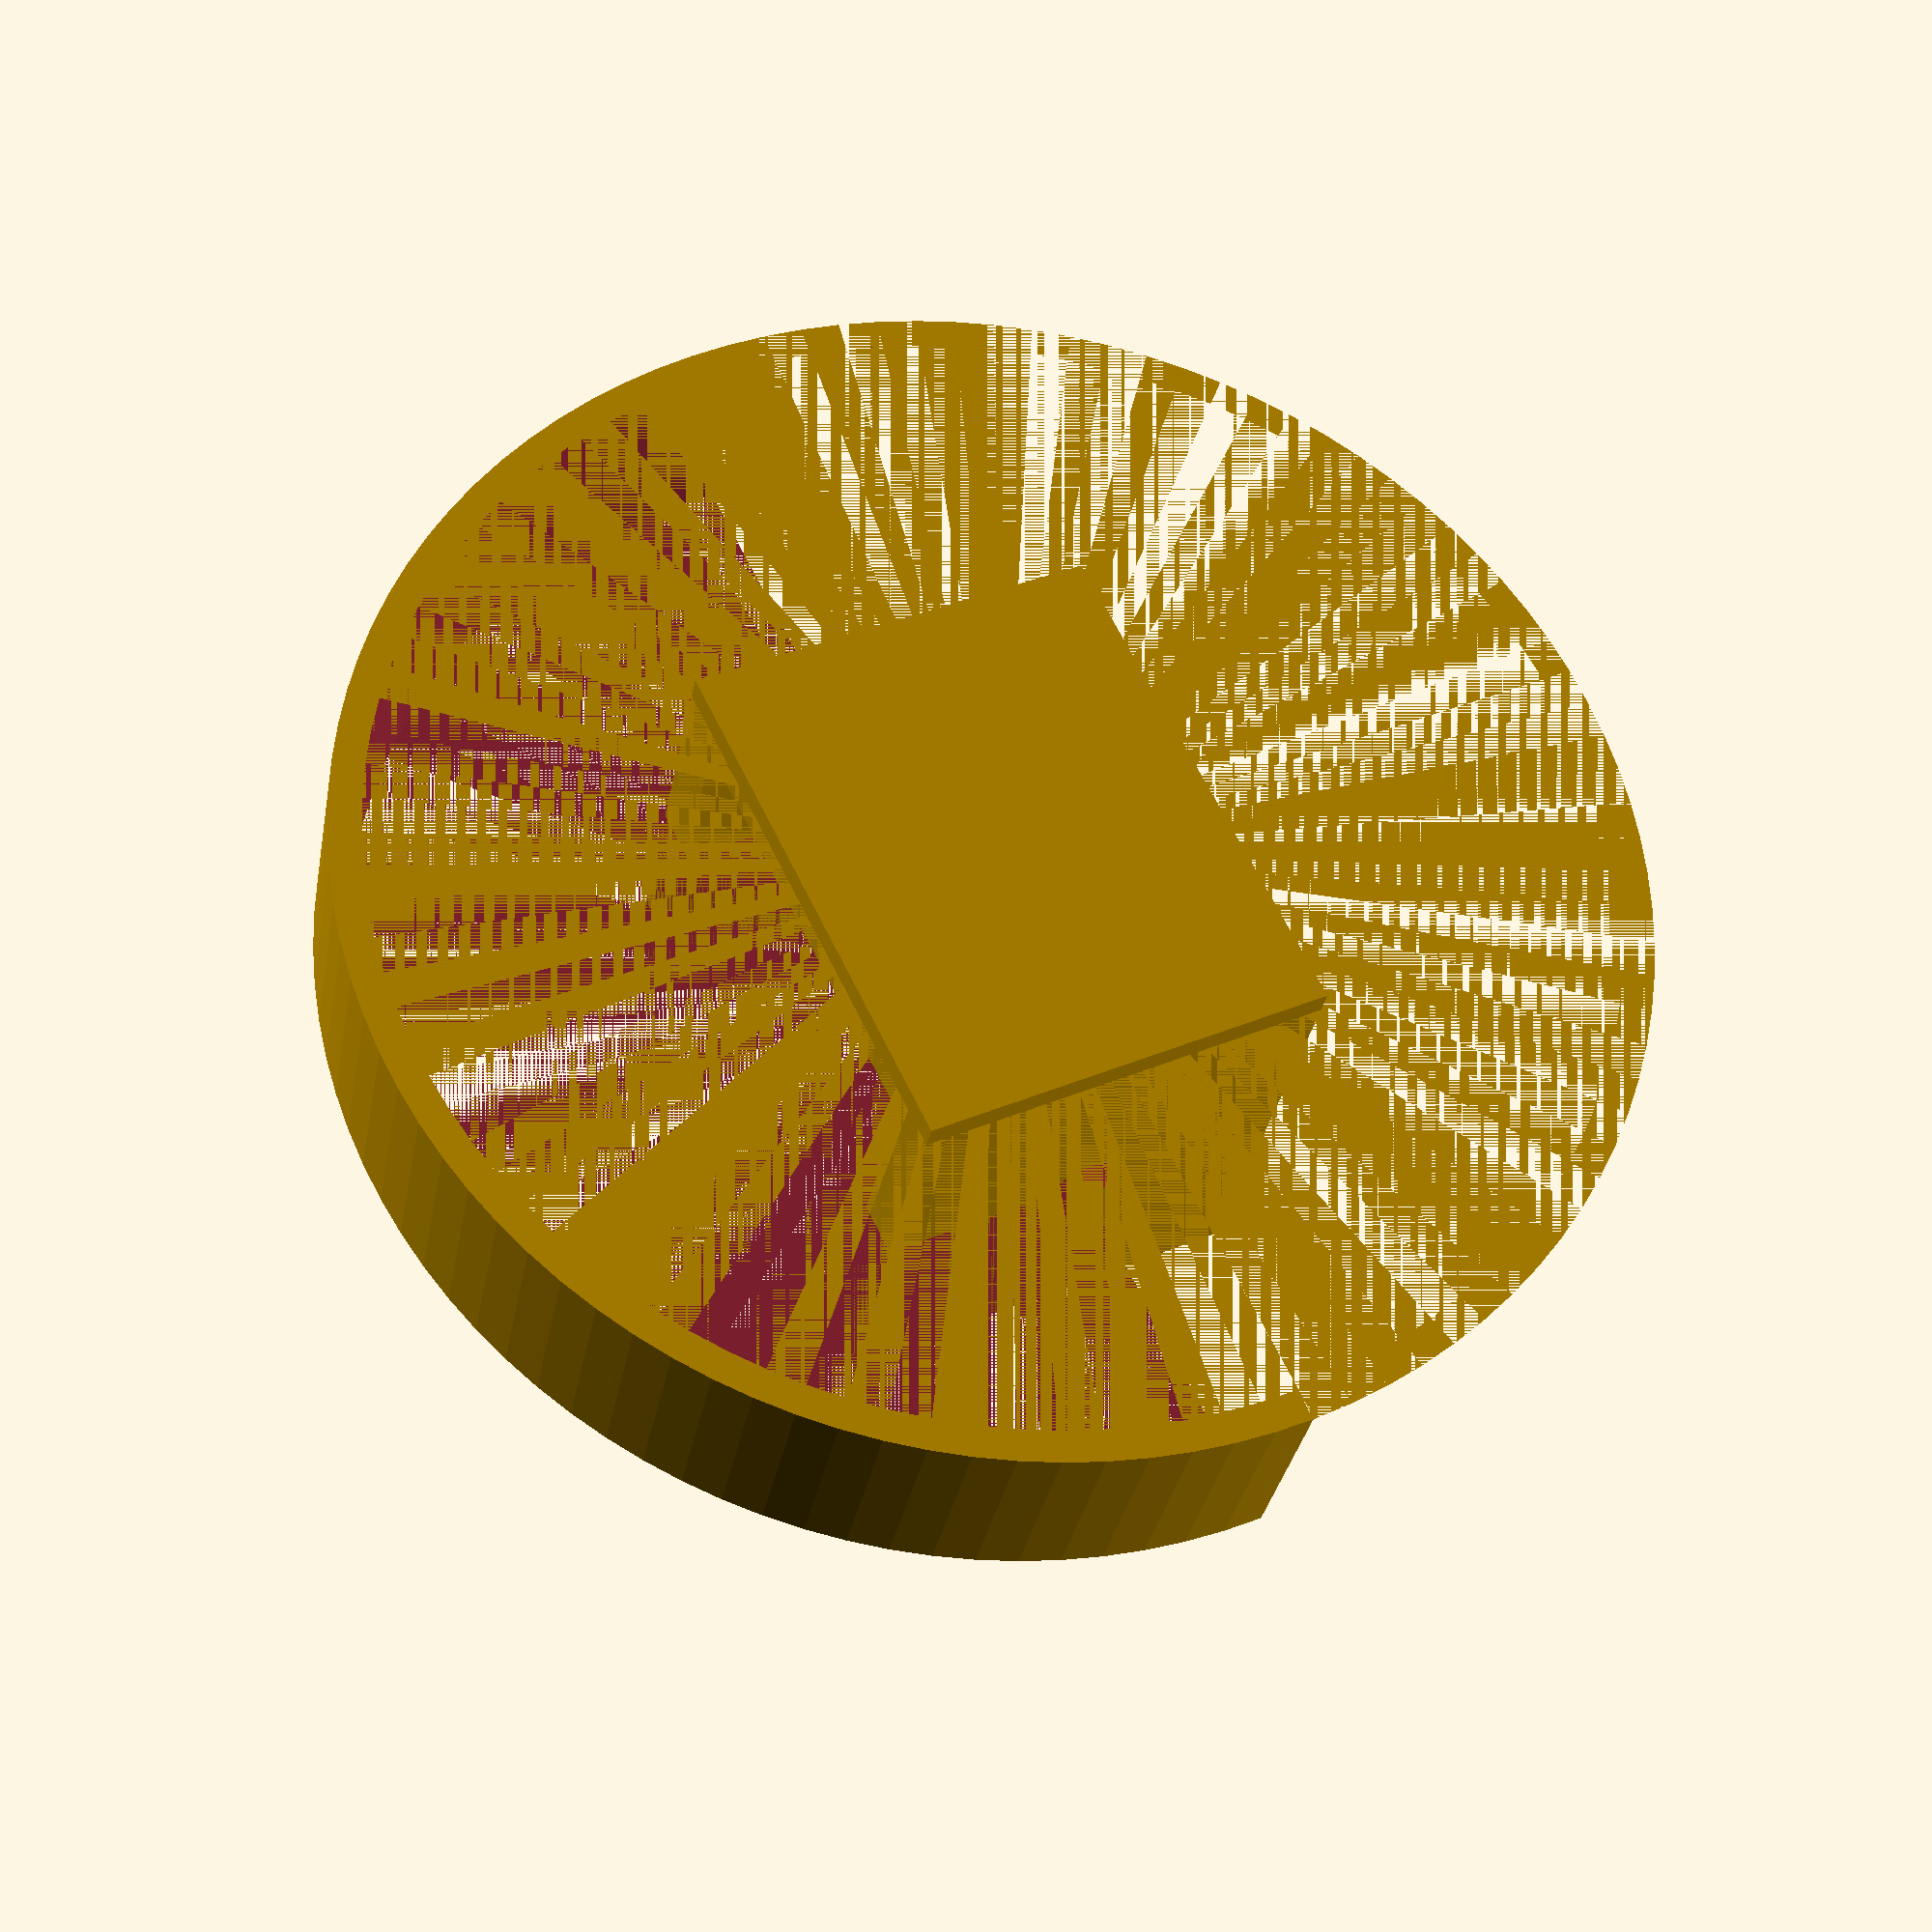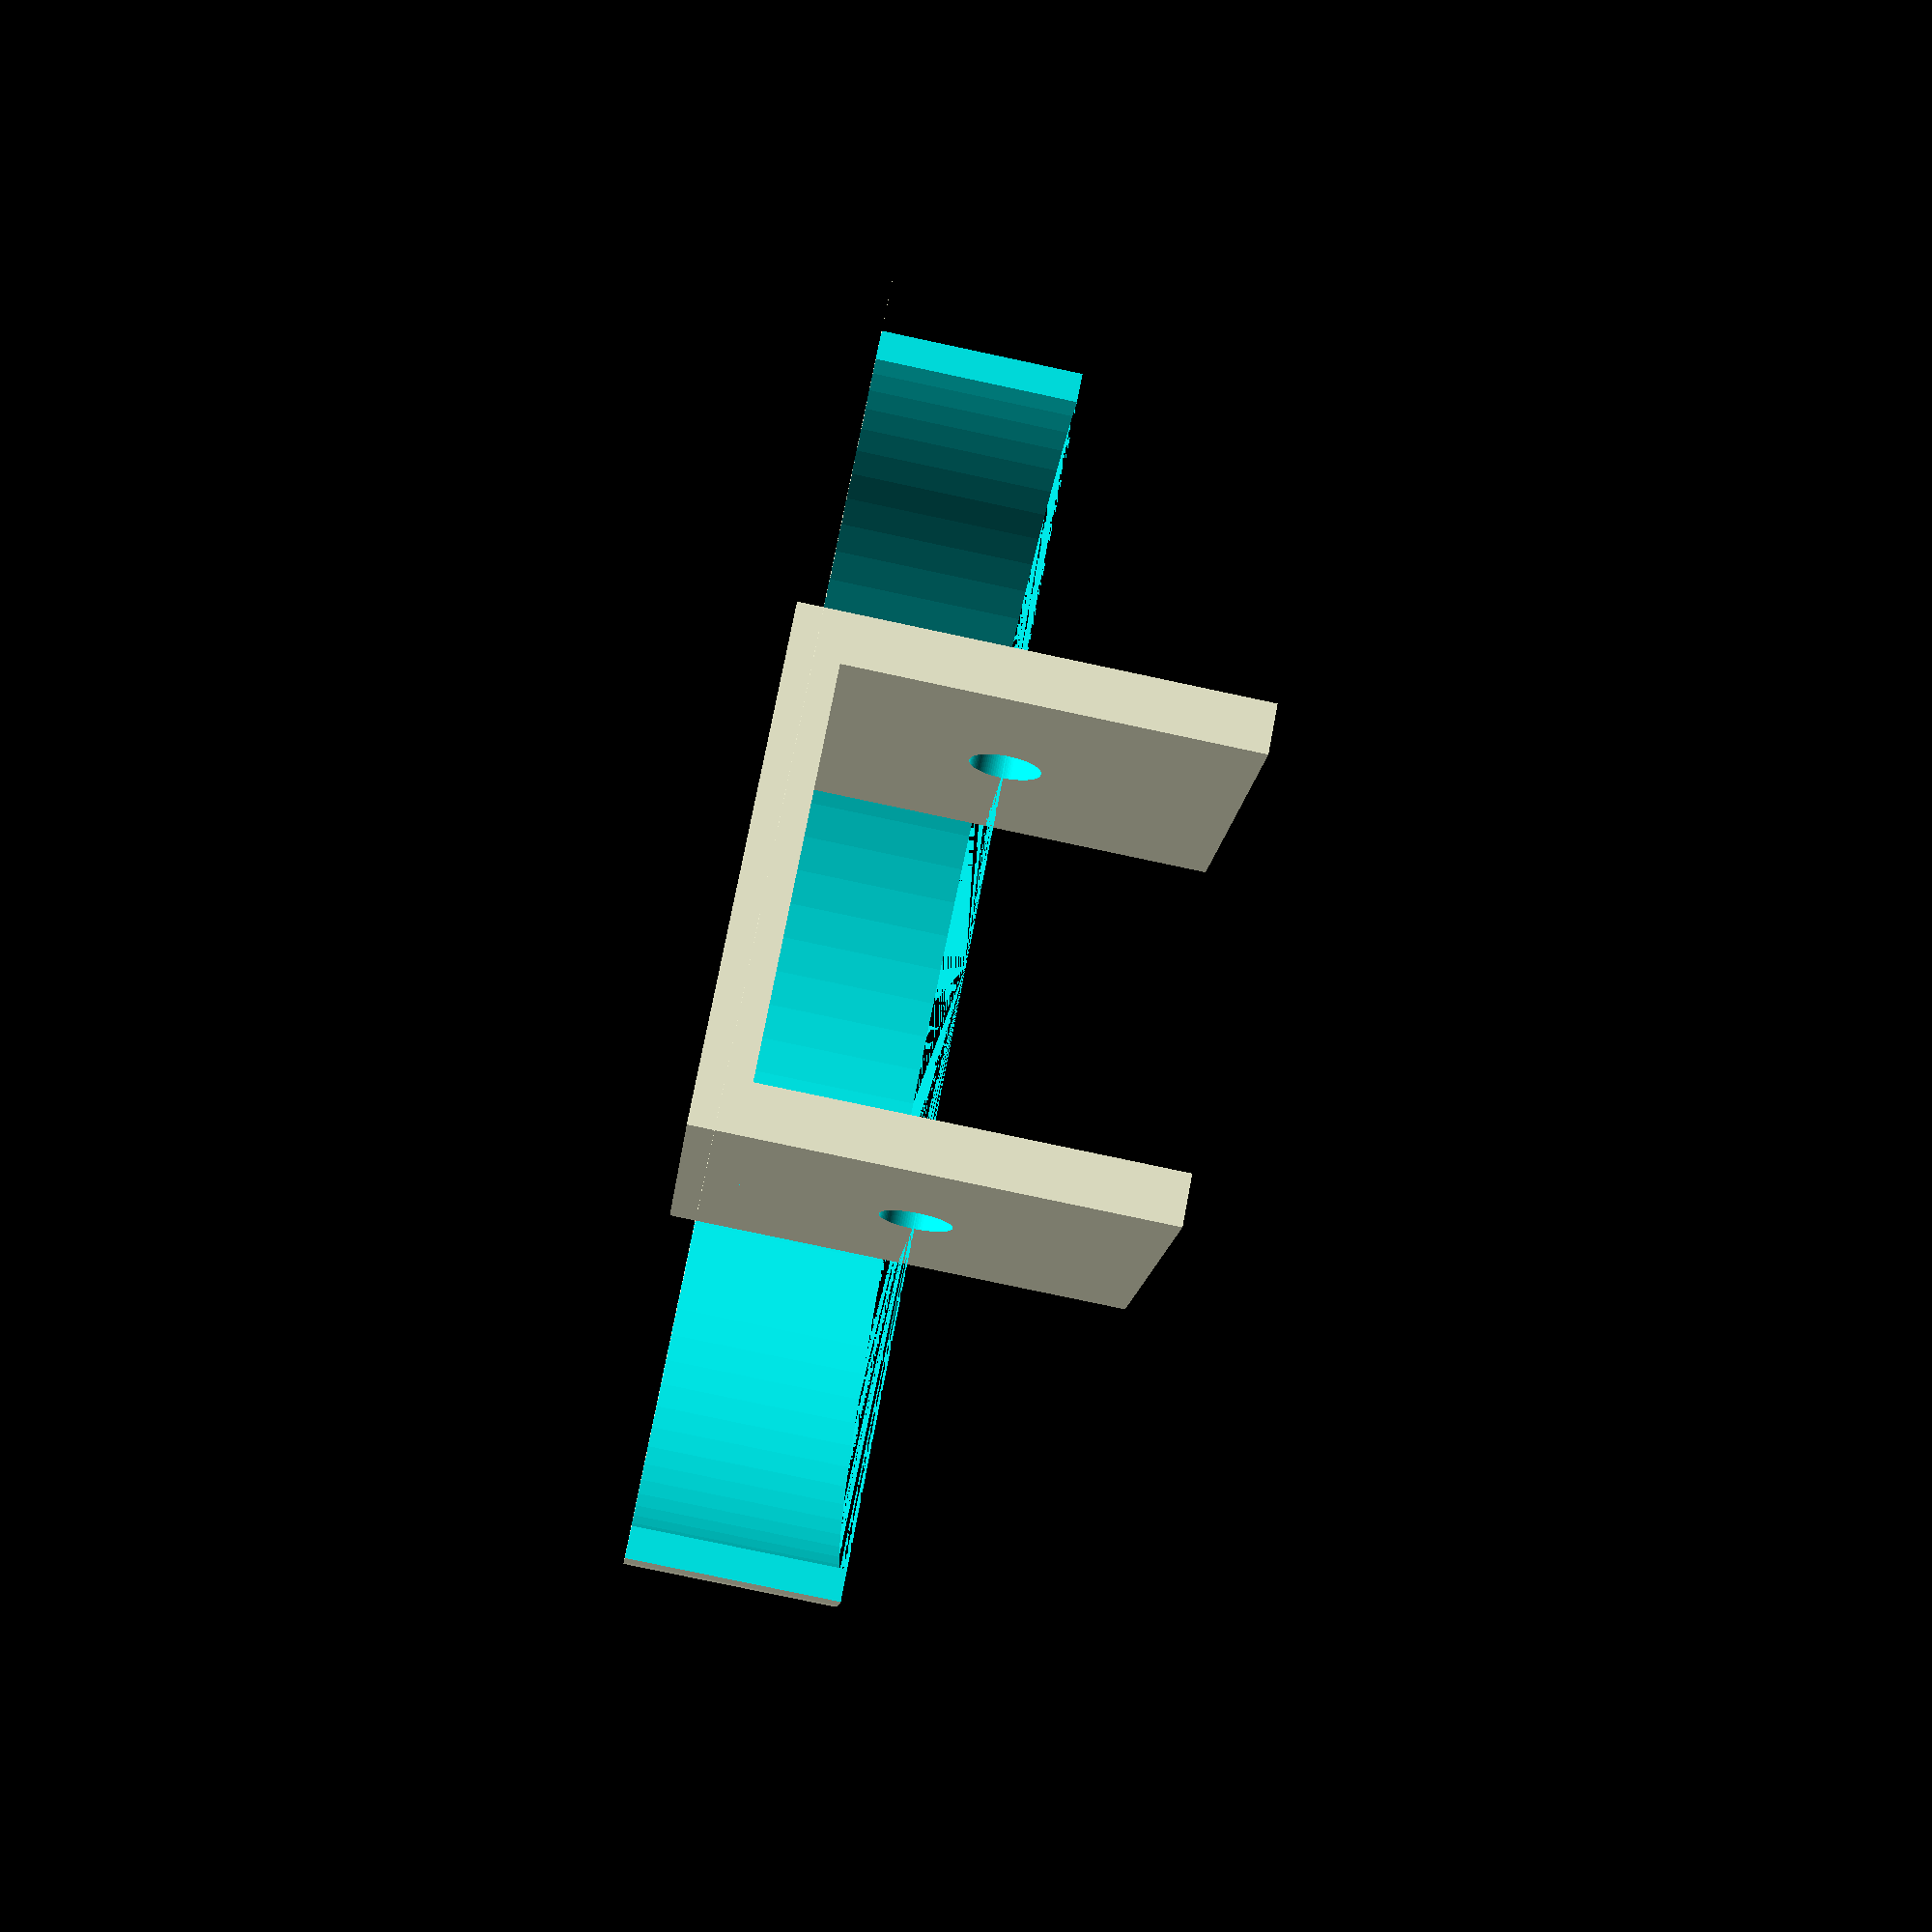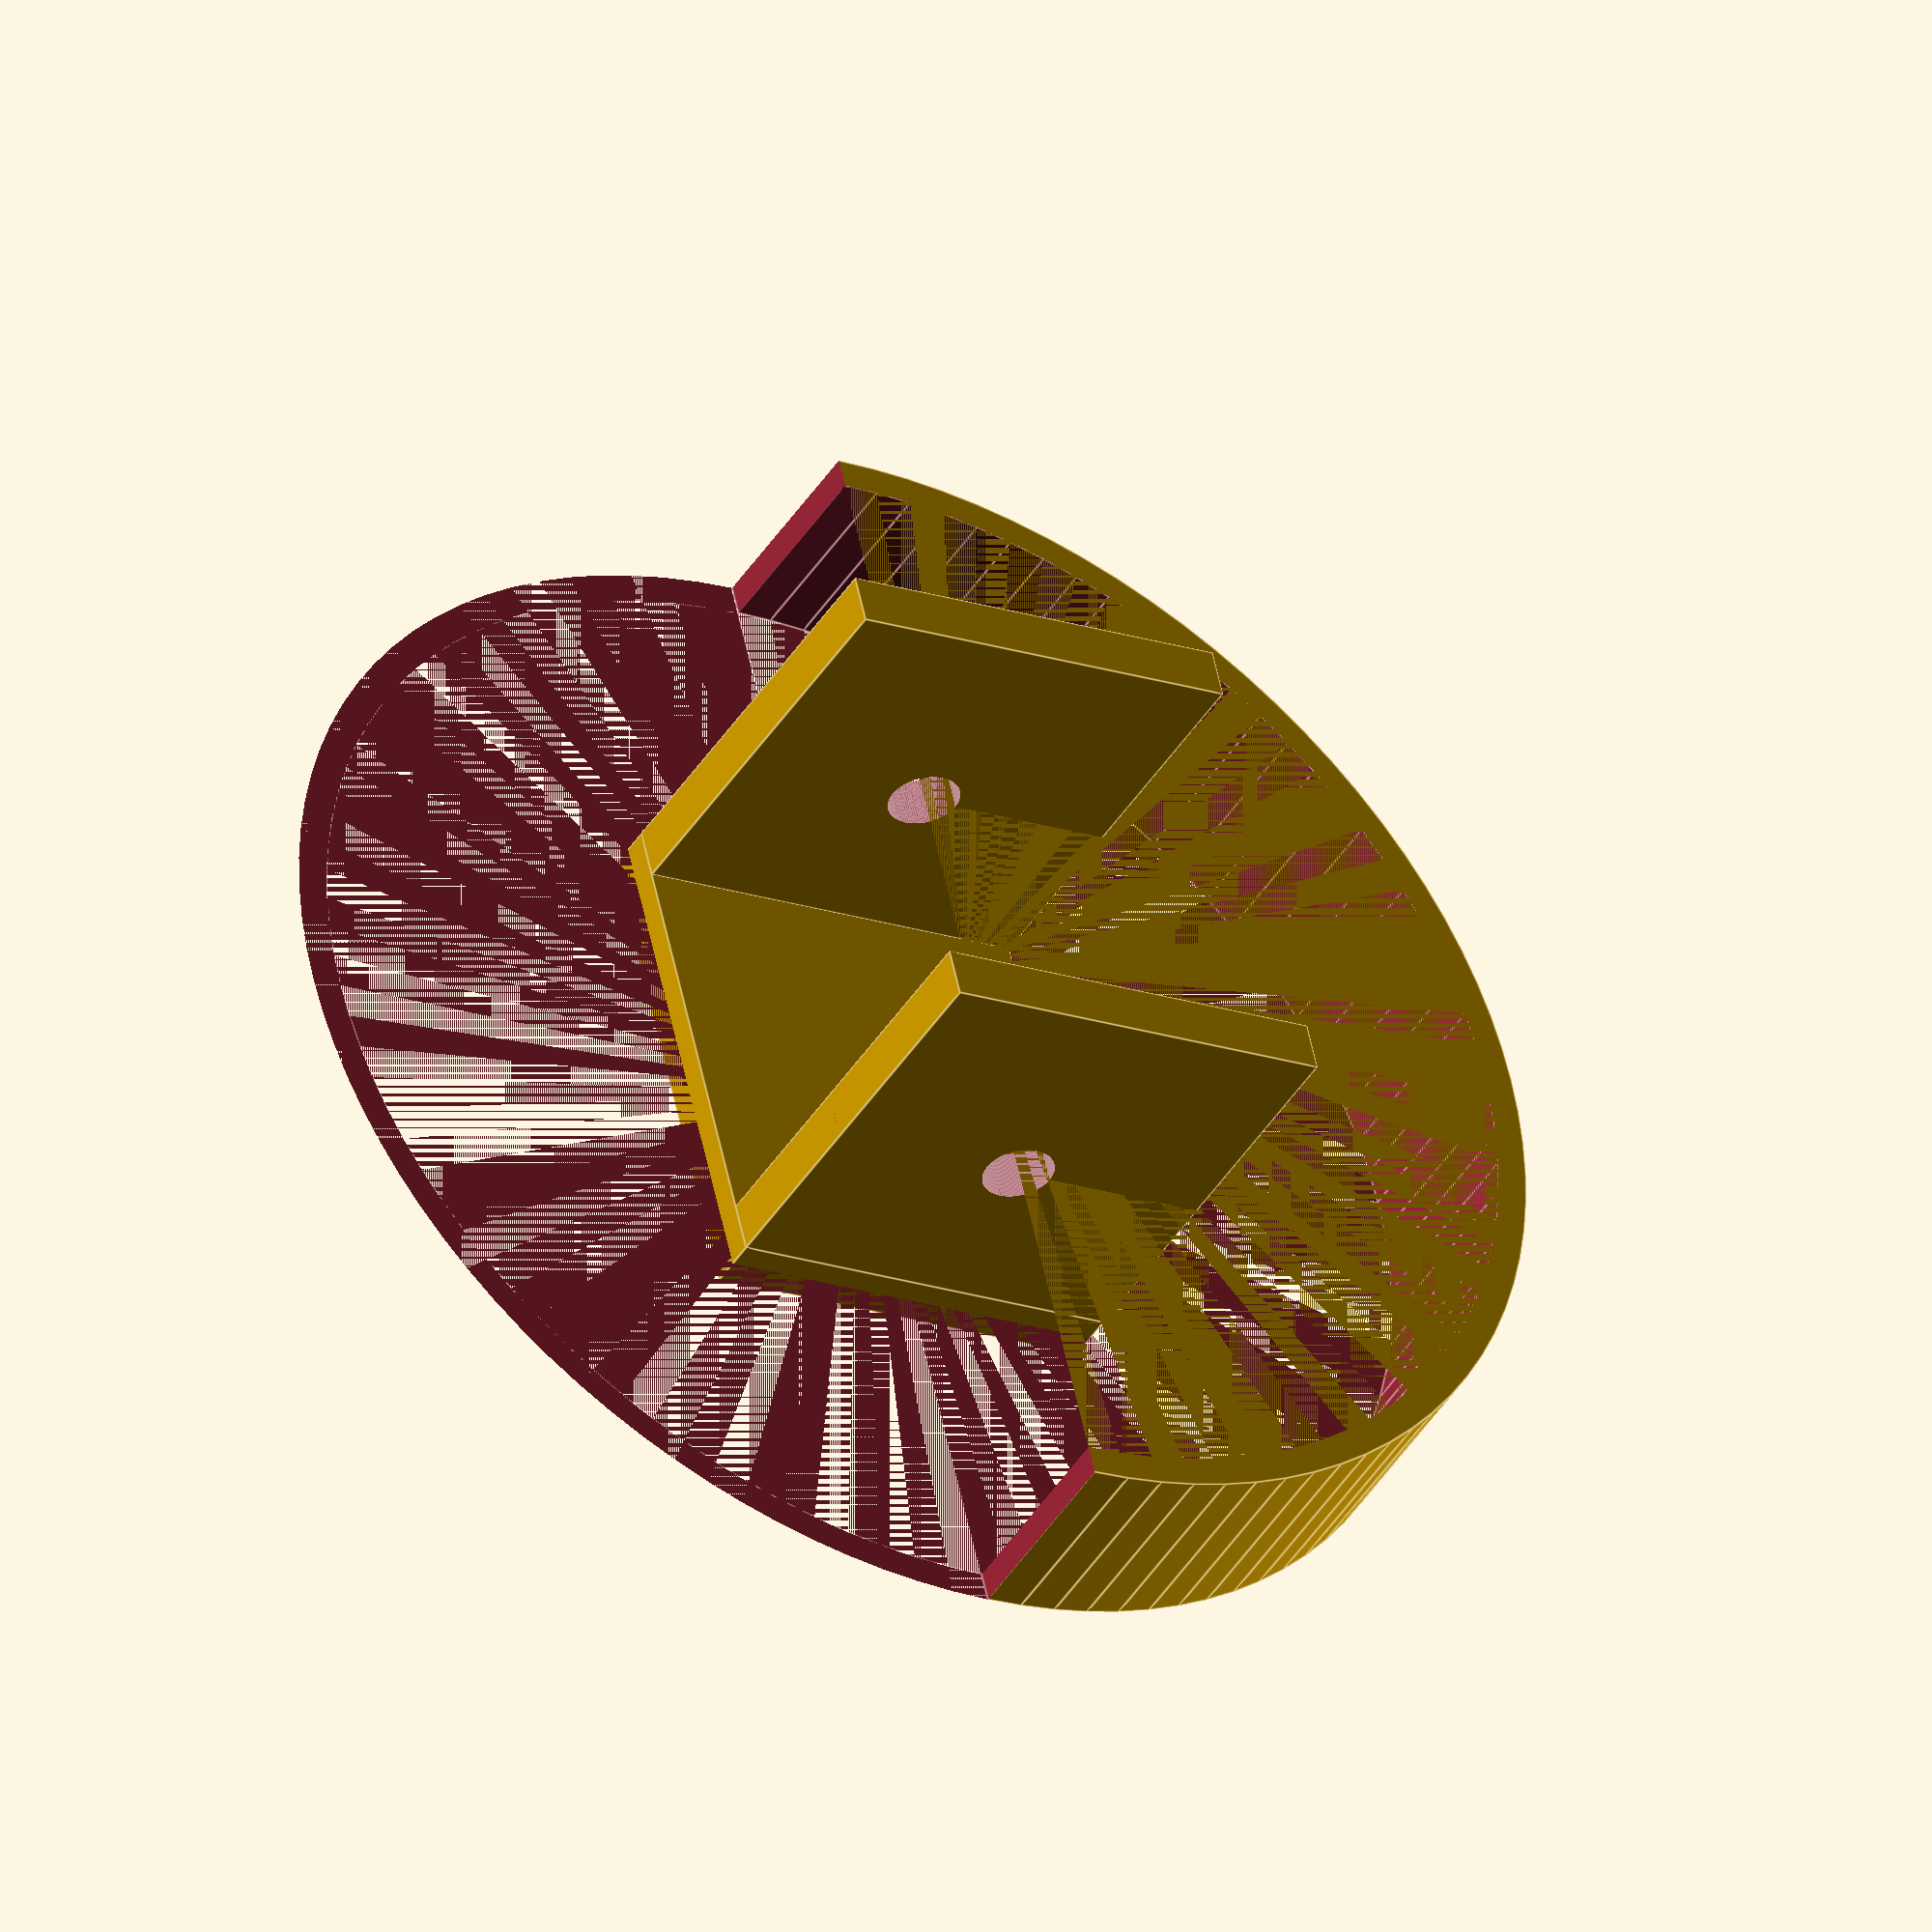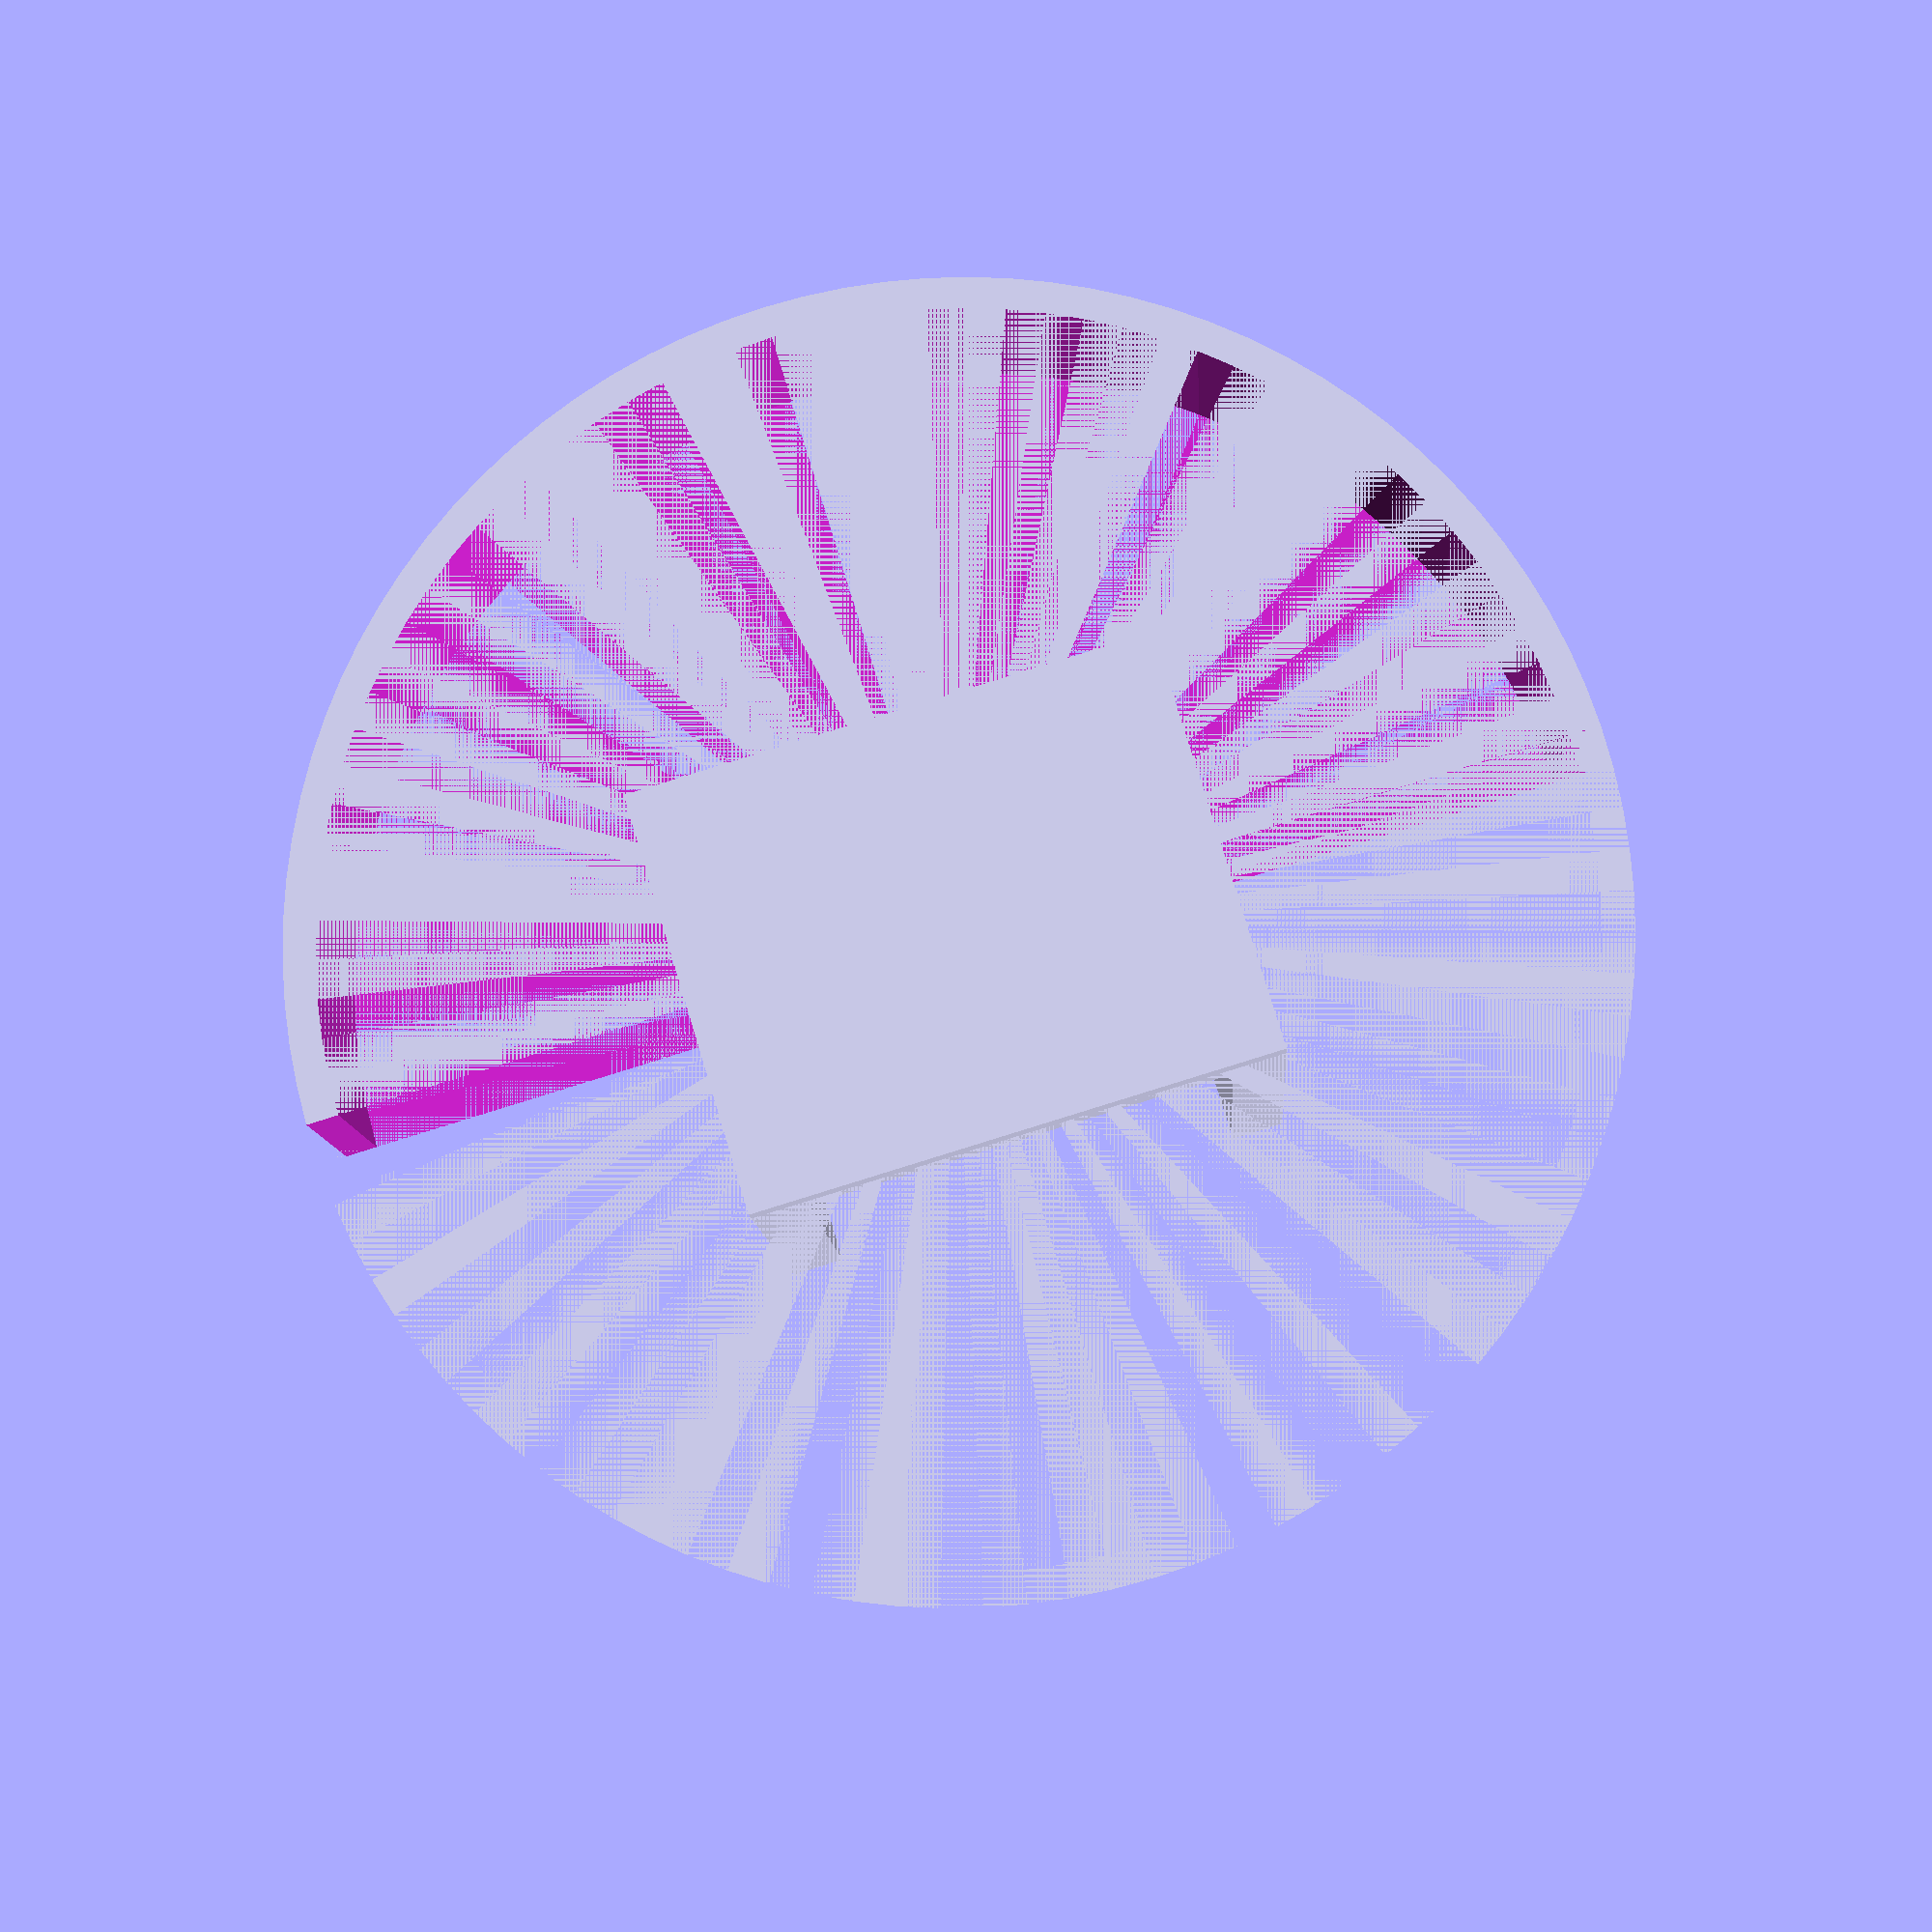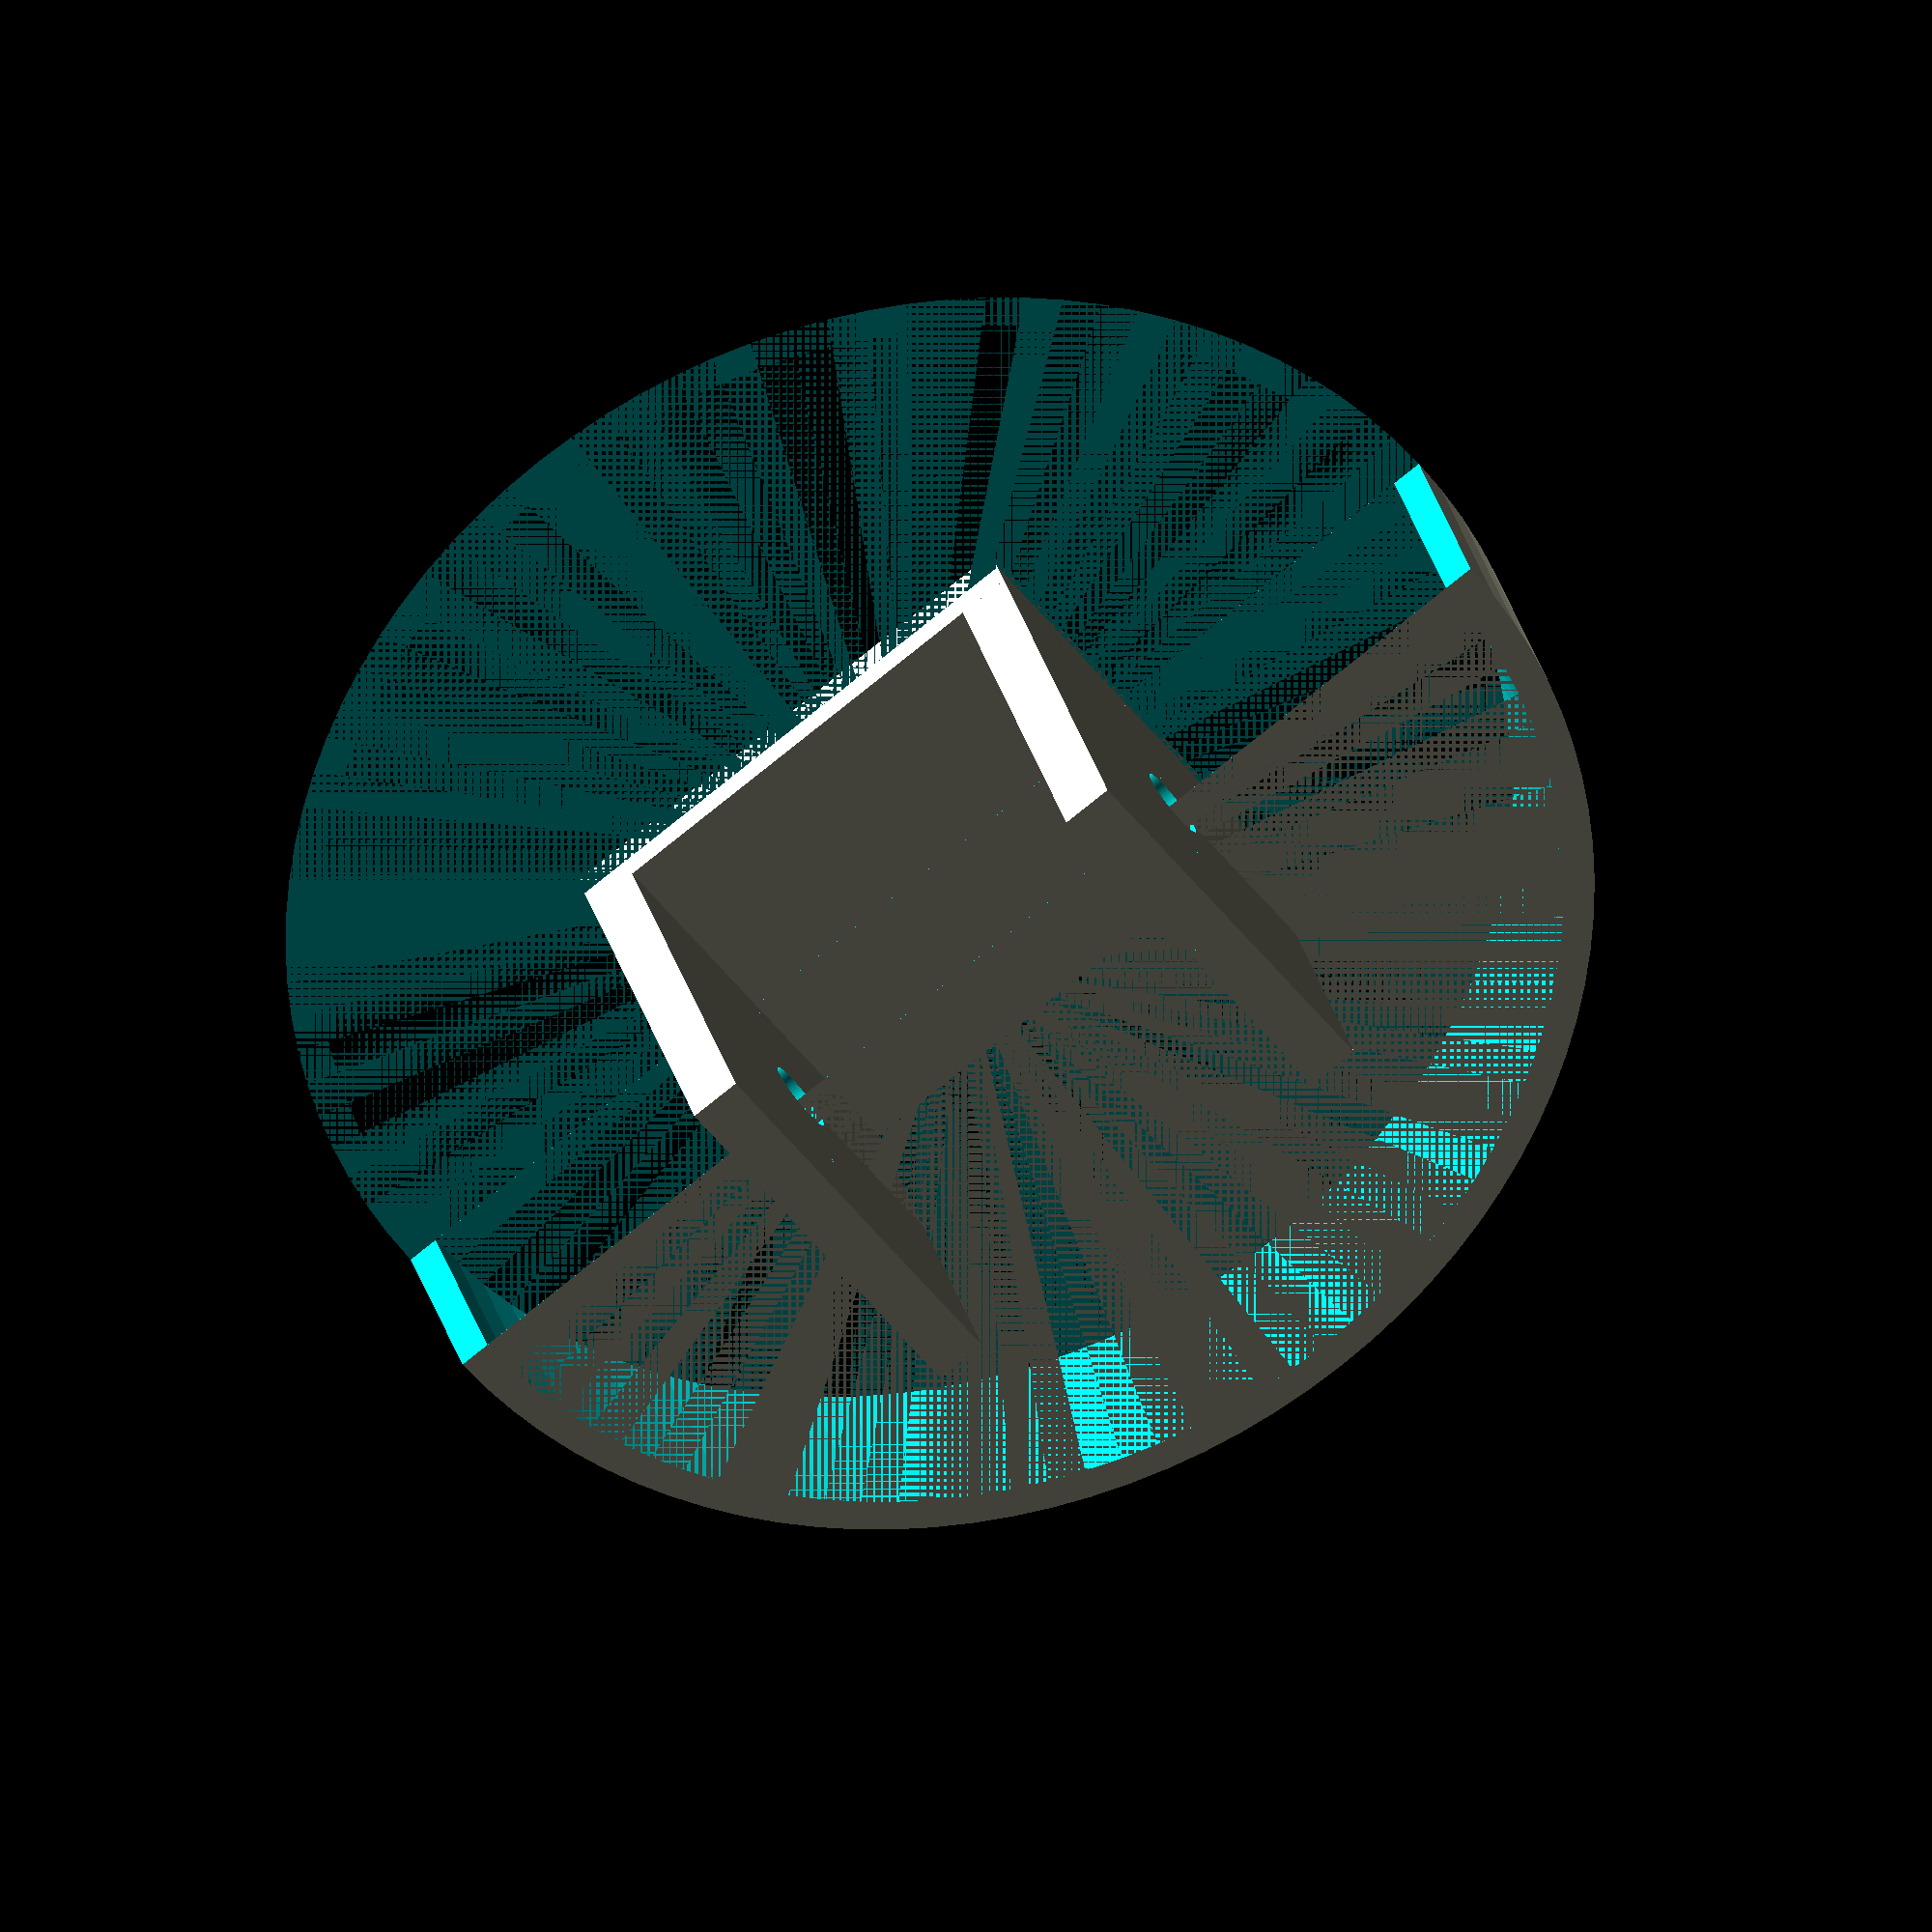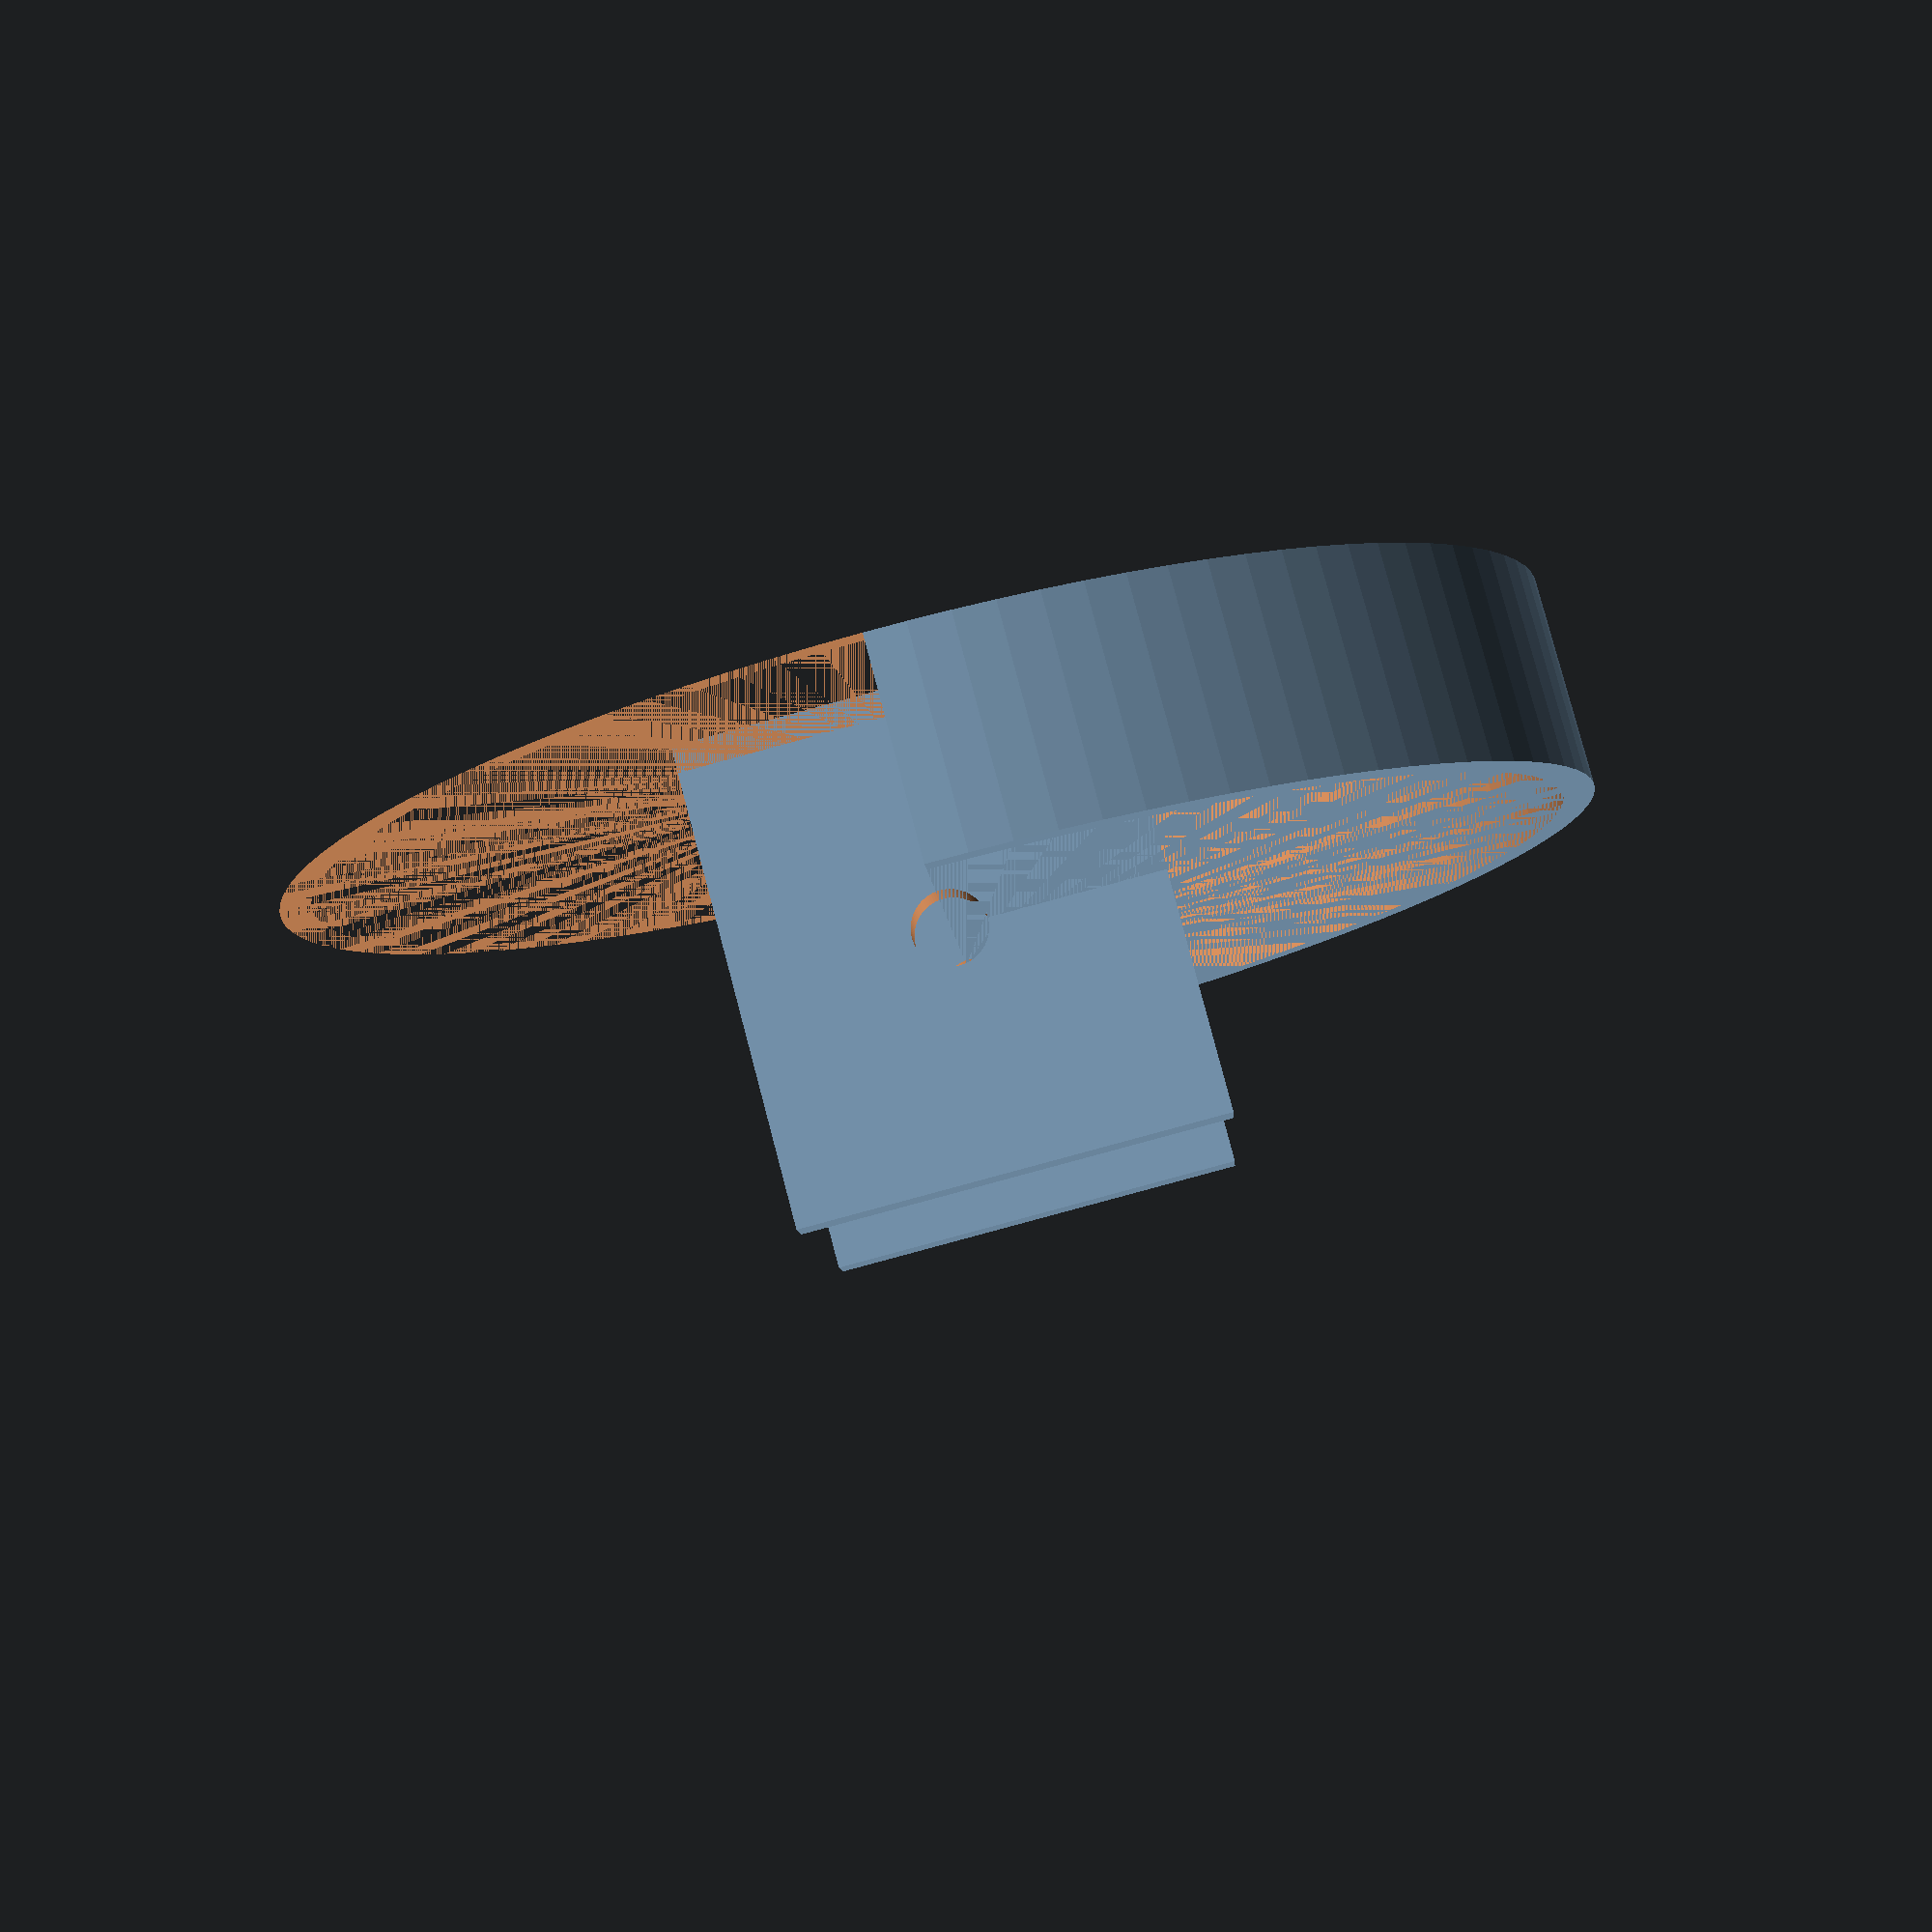
<openscad>

$fn = $preview ? 100 : 500;

CAMERA_DIAMETER_DIFFERENCE = 0.05;
CAMERA_DIAMETER = 58;
SCREW_DIAMETER = 3;
EXTRUSION_SCREW_DIAMETER = 3.5;

EXTRUSION_MOUNT_HEIGHT = 2.5;
EXTRUSION_MOUNT_DEPTH = 20;
EXTRUSION_WIDTH = 20;
EXTRUSION_HEIGHT = 20;

CAMERA_MOUNT_HEIGHT = 10;
CAMERA_MOUNT_THICKNESS = 3;

union() {
    cube(size = [EXTRUSION_WIDTH + EXTRUSION_MOUNT_HEIGHT * 2, EXTRUSION_MOUNT_DEPTH, EXTRUSION_MOUNT_HEIGHT], center = true);

    difference() {
        translate([EXTRUSION_MOUNT_HEIGHT / 2 + EXTRUSION_WIDTH / 2, 0, EXTRUSION_MOUNT_HEIGHT / 2 + EXTRUSION_HEIGHT / 2])
        rotate([0, 90, 0])
        cube(size = [EXTRUSION_HEIGHT, EXTRUSION_MOUNT_DEPTH, EXTRUSION_MOUNT_HEIGHT], center = true);

        translate([0, 0, EXTRUSION_HEIGHT / 2])
        rotate([0, 90, 0])
        linear_extrude(height = 100) 
        circle(d = EXTRUSION_SCREW_DIAMETER);
    }

    difference() {
        translate([EXTRUSION_MOUNT_HEIGHT / -2 + EXTRUSION_WIDTH / -2, 0, EXTRUSION_MOUNT_HEIGHT / 2 + EXTRUSION_HEIGHT / 2])
        rotate([0, 90, 0])
        cube(size = [EXTRUSION_HEIGHT, EXTRUSION_MOUNT_DEPTH, EXTRUSION_MOUNT_HEIGHT], center = true);

        translate([-50, 0, EXTRUSION_HEIGHT / 2])
        rotate([0, 90, 0])
        linear_extrude(height = 100) 
        circle(d = EXTRUSION_SCREW_DIAMETER);
    }
}

difference() {
    difference() {
        cylinder(h = CAMERA_MOUNT_HEIGHT, d = CAMERA_DIAMETER + CAMERA_MOUNT_THICKNESS);
        cylinder(h = CAMERA_MOUNT_HEIGHT, d = CAMERA_DIAMETER);
    }
    translate([-50, -CAMERA_DIAMETER_DIFFERENCE, 0])
    cube(size = [100, 100, 100]);
}

</openscad>
<views>
elev=31.7 azim=296.0 roll=170.0 proj=p view=solid
elev=257.8 azim=27.3 roll=282.1 proj=p view=wireframe
elev=224.0 azim=76.8 roll=210.2 proj=o view=edges
elev=190.4 azim=16.9 roll=356.9 proj=p view=wireframe
elev=329.4 azim=323.3 roll=345.9 proj=o view=solid
elev=278.7 azim=266.6 roll=345.2 proj=p view=solid
</views>
